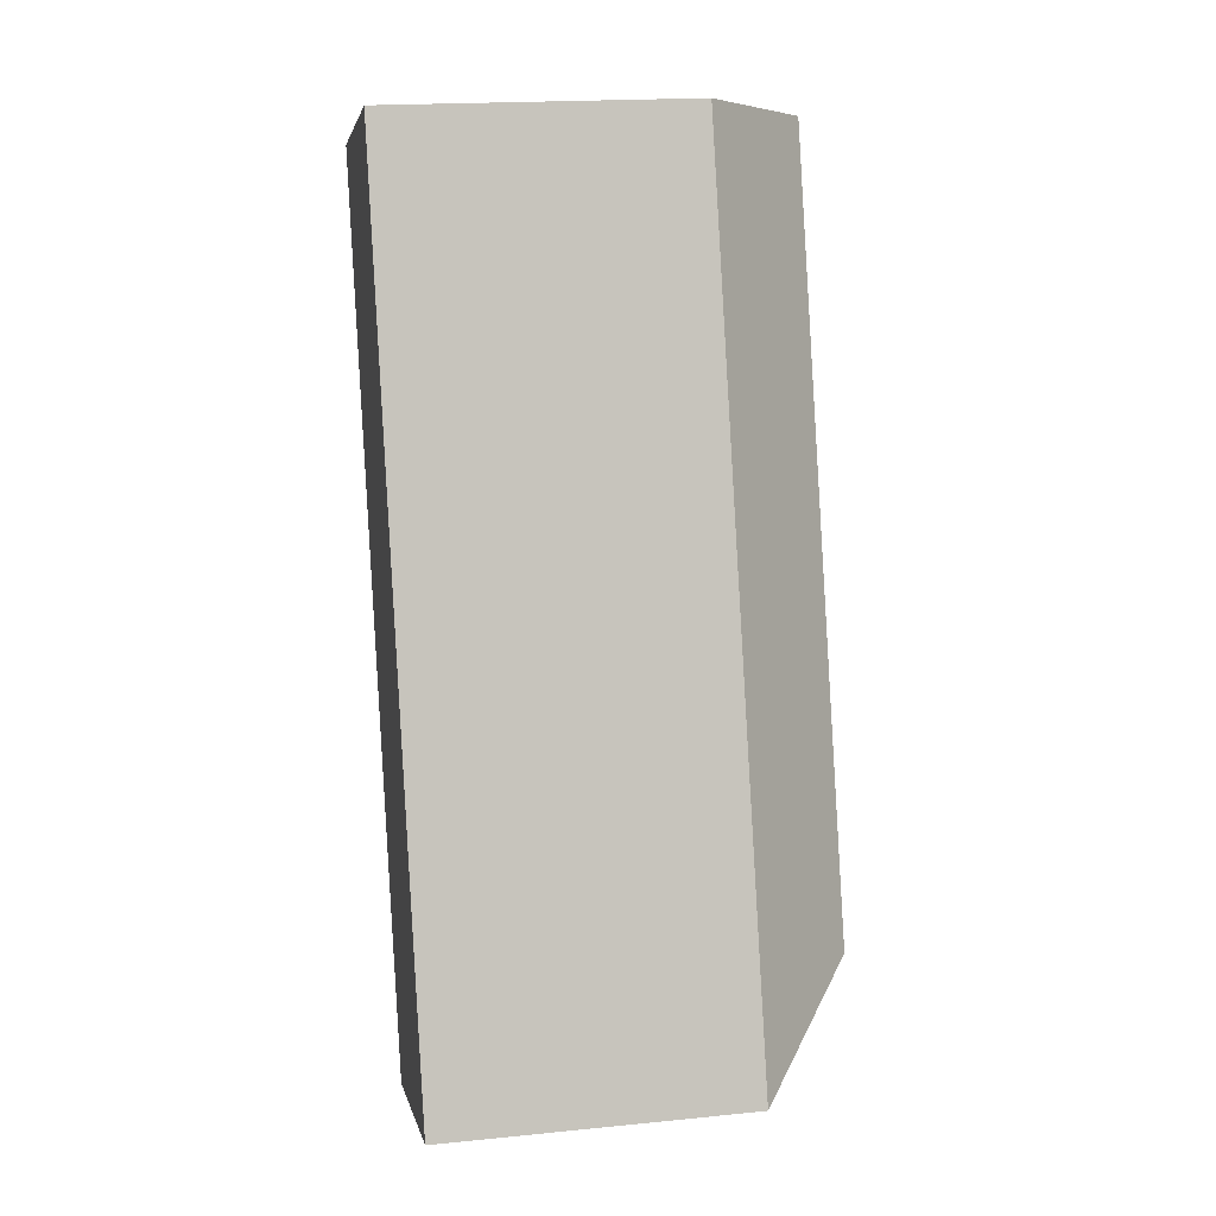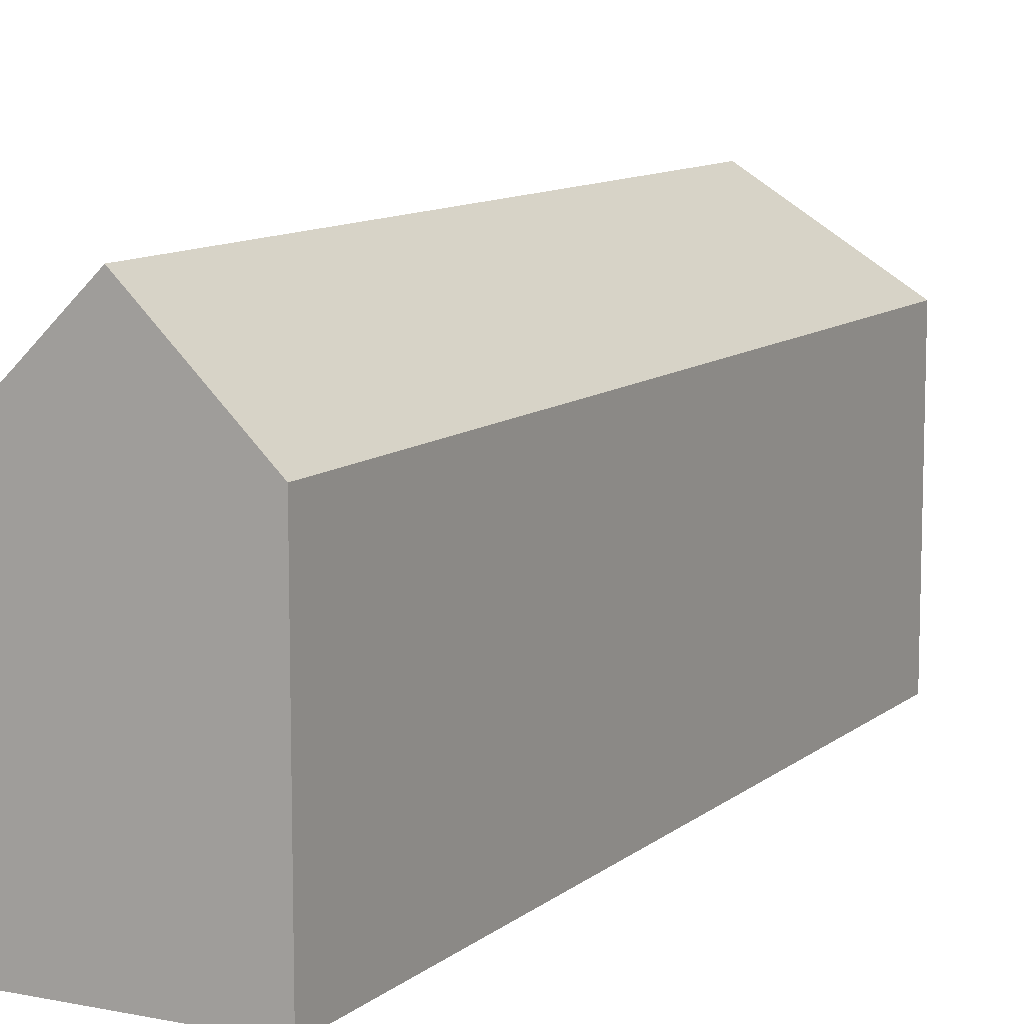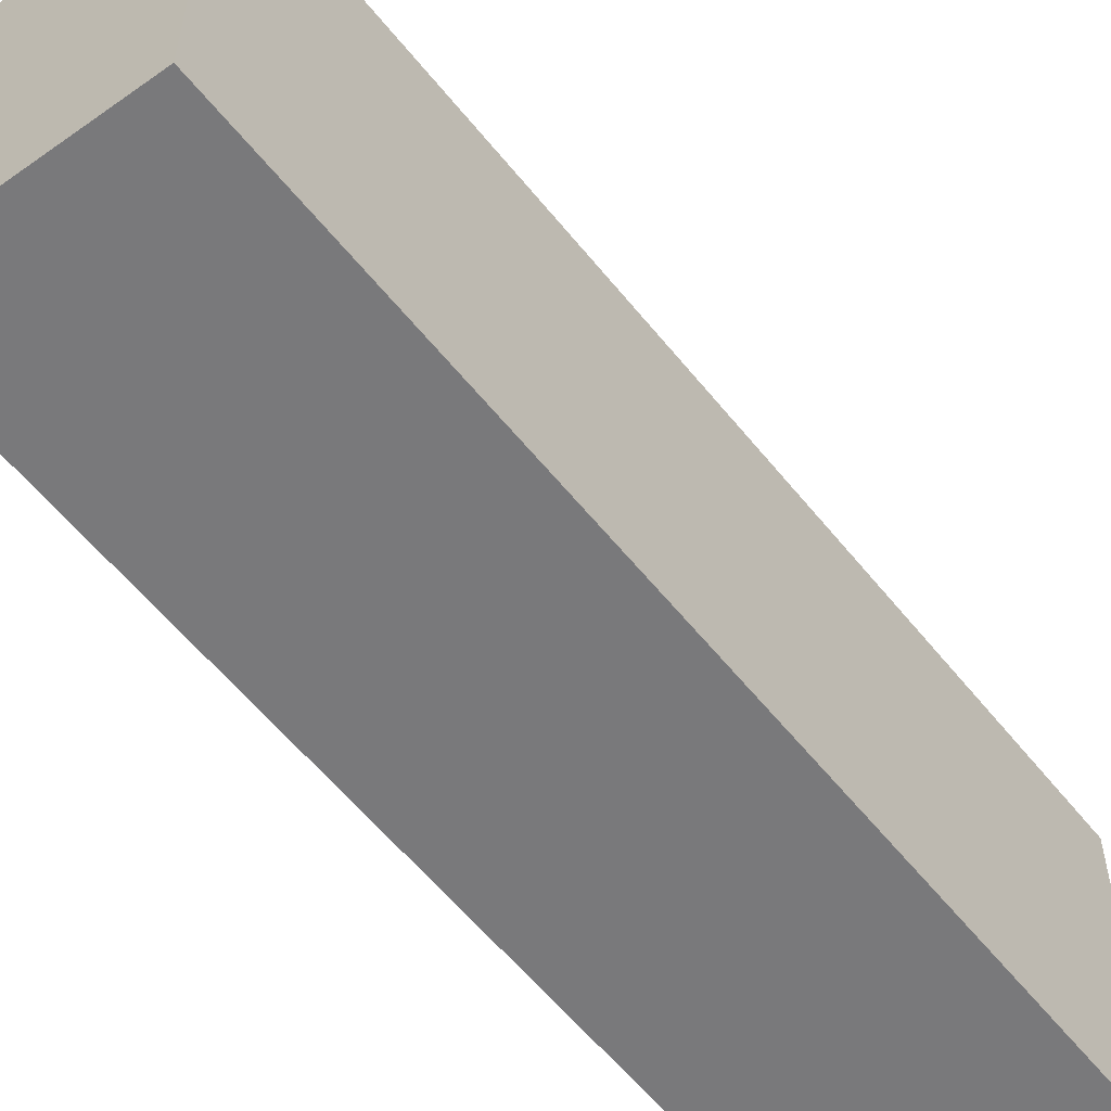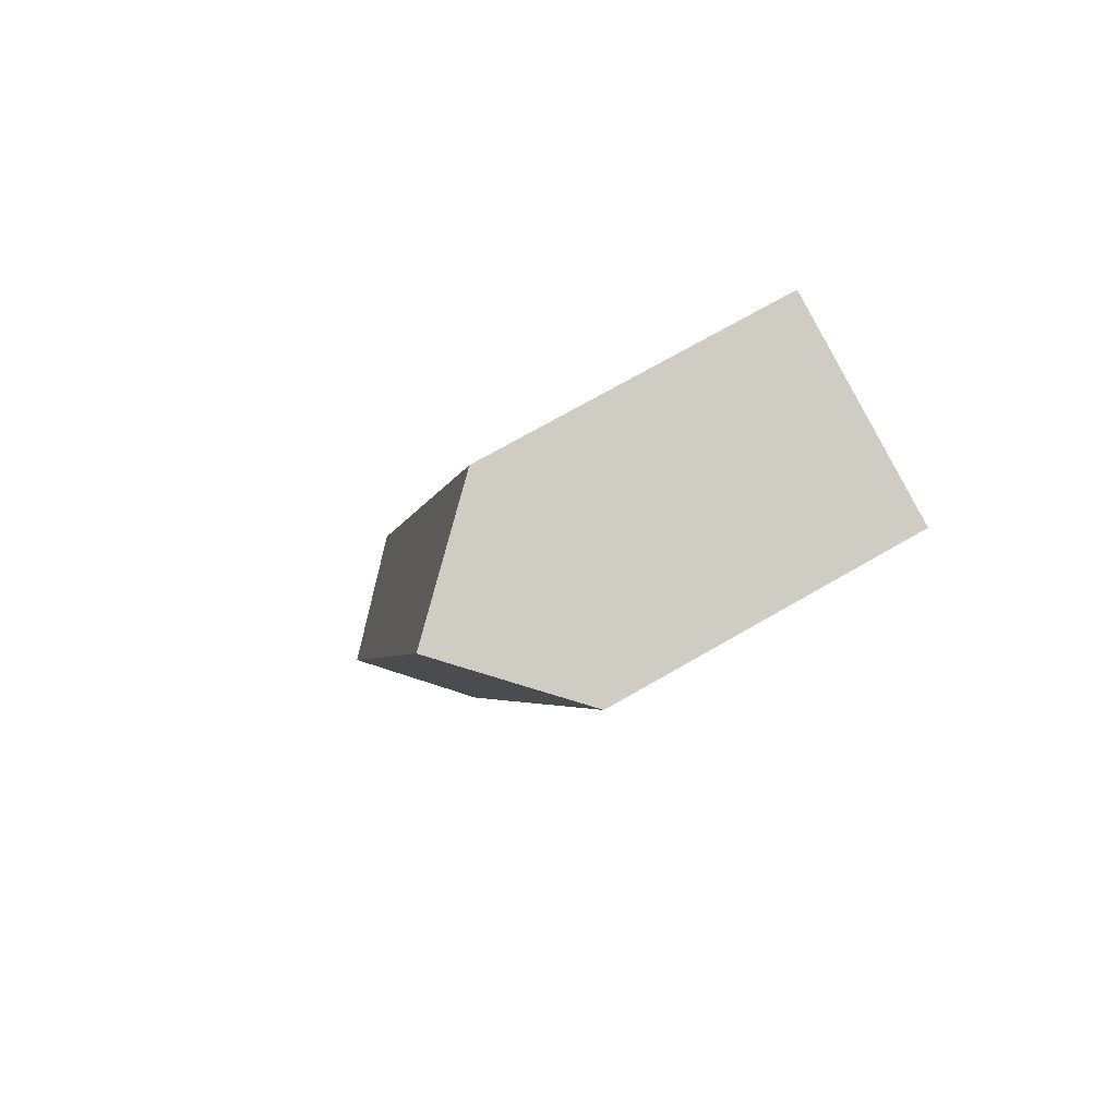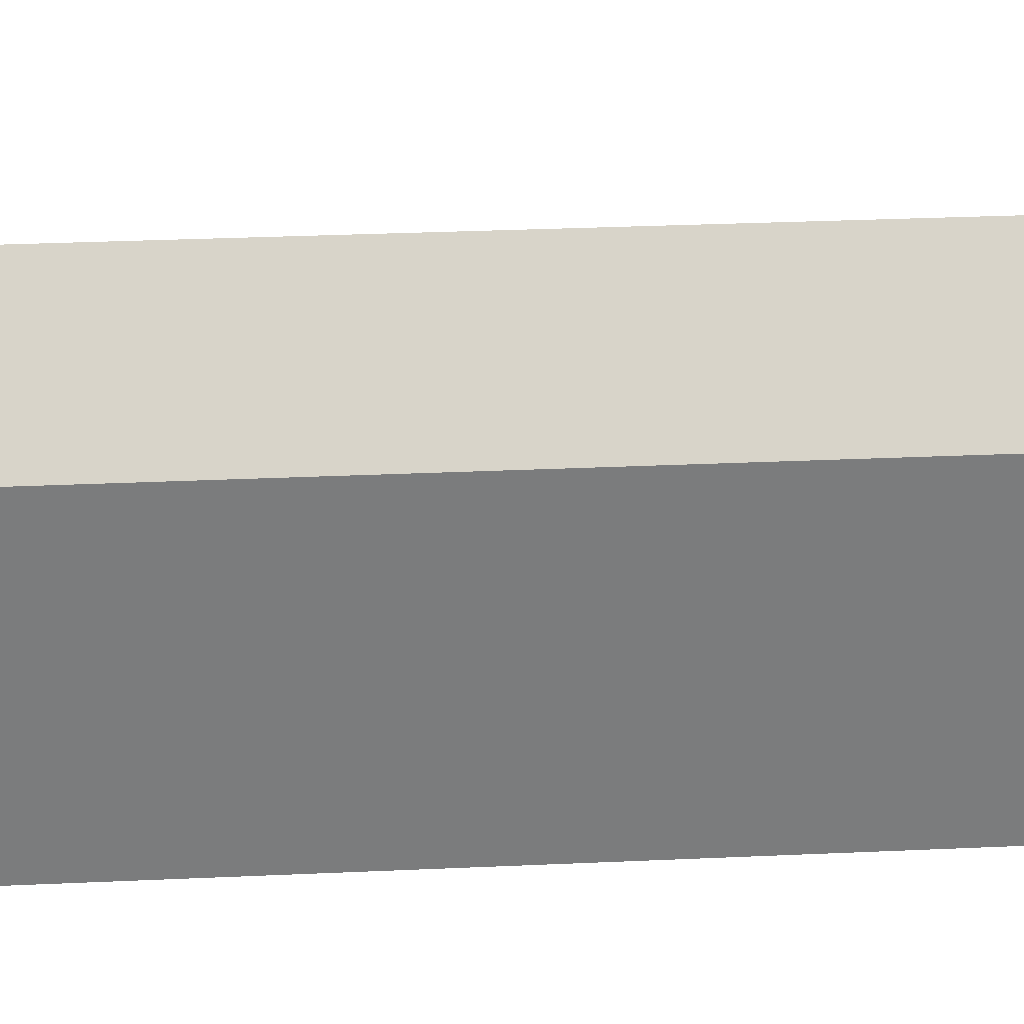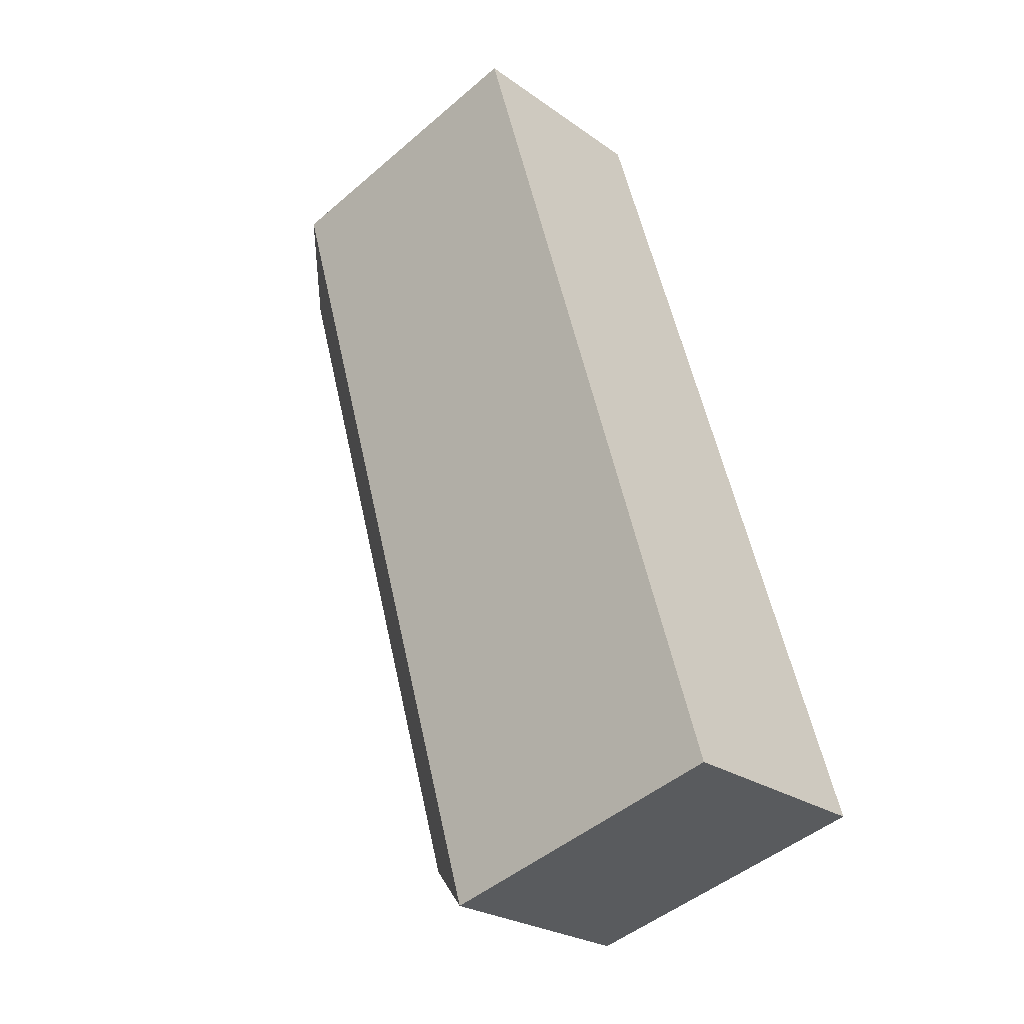
<metadata>
{"format":"obj","ext":"obj","renderer":"f3d","projection":"perspective","resolution":1024,"background":"white","views":[{"elev":18.5,"azim":79.2,"up":"+Z"},{"elev":10.6,"azim":11.0,"up":"+Y"},{"elev":-57.9,"azim":-159.4,"up":"+Y"},{"elev":71.5,"azim":-120.0,"up":"+Z"},{"elev":31.7,"azim":-111.3,"up":"+Y"},{"elev":-47.2,"azim":-45.9,"up":"+Z"}]}
</metadata>
<code>
v  10.08 -1.747e-16 2.854
v  12.89 2.478e-15 -40.46
v  22.97 2.303e-15 -37.61
v  0 0 0
v  16.34 19.61 -34.05
v  22.97 14.47 -37.61
v  12.89 14.47 -40.46
v  10.08 14.47 2.853
v  5.038 19.61 1.426
v  0.0003093 14.47 -0.0004579
g defaultobject
f 1 2 3
f 2 1 4
f 5 6 7
f 8 5 9
f 5 8 6
f 9 7 10
f 7 9 5
f 7 3 2
f 3 7 6
f 3 8 1
f 8 3 6
f 8 4 1
f 4 8 10
f 10 8 9
f 10 2 4
f 2 10 7

</code>
